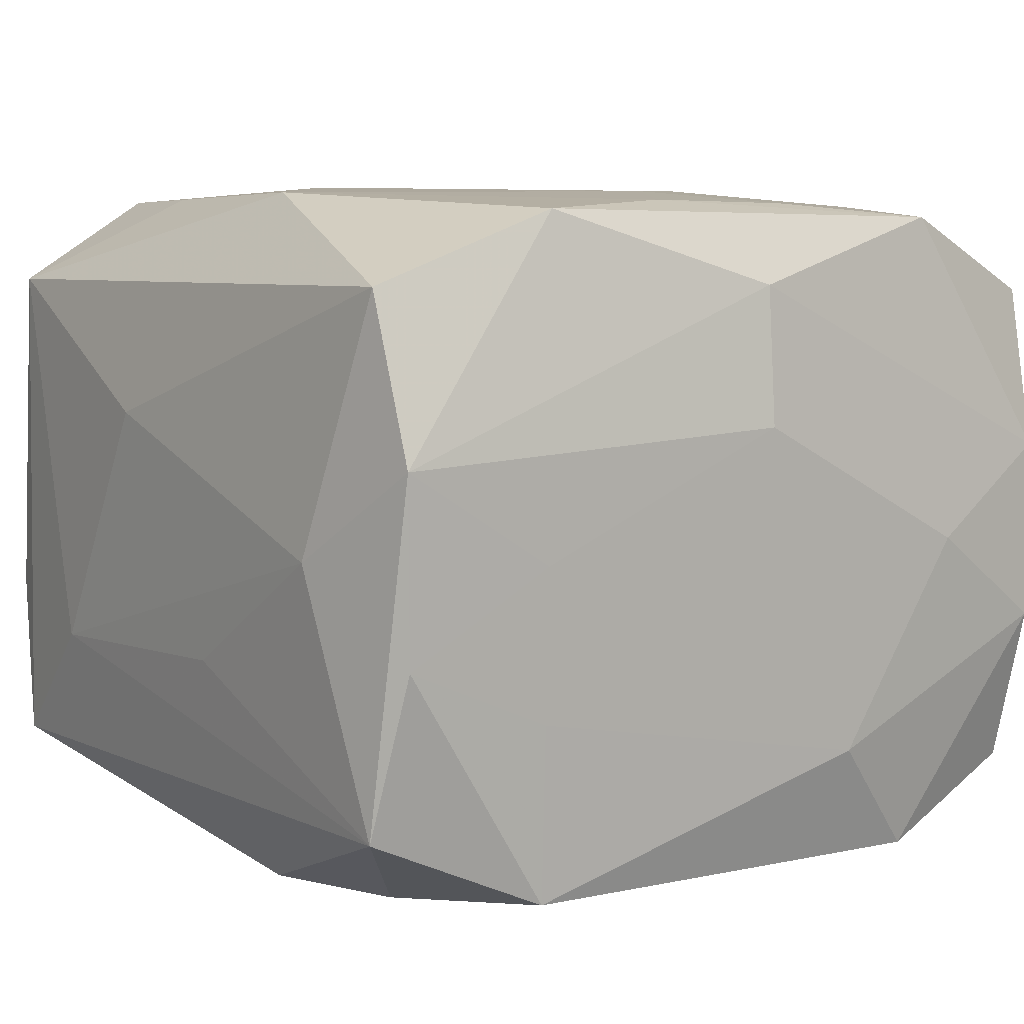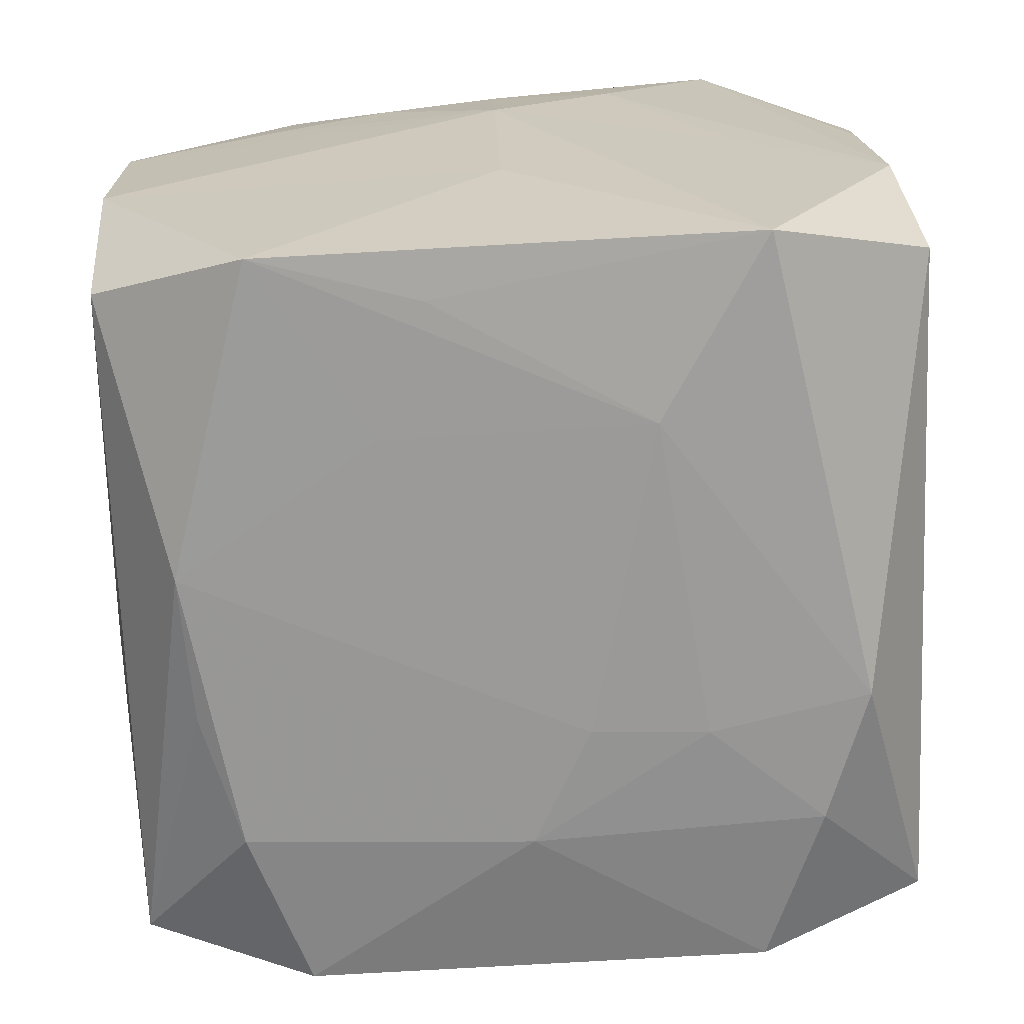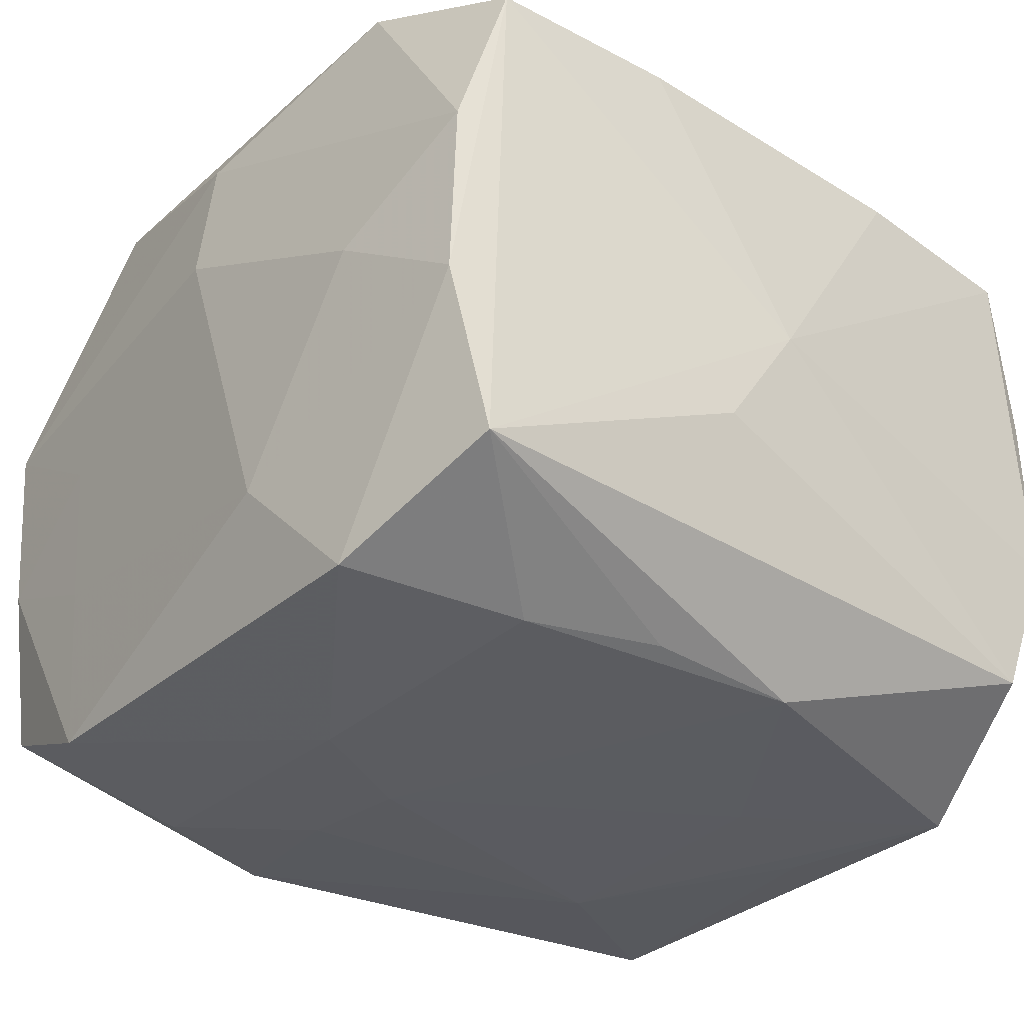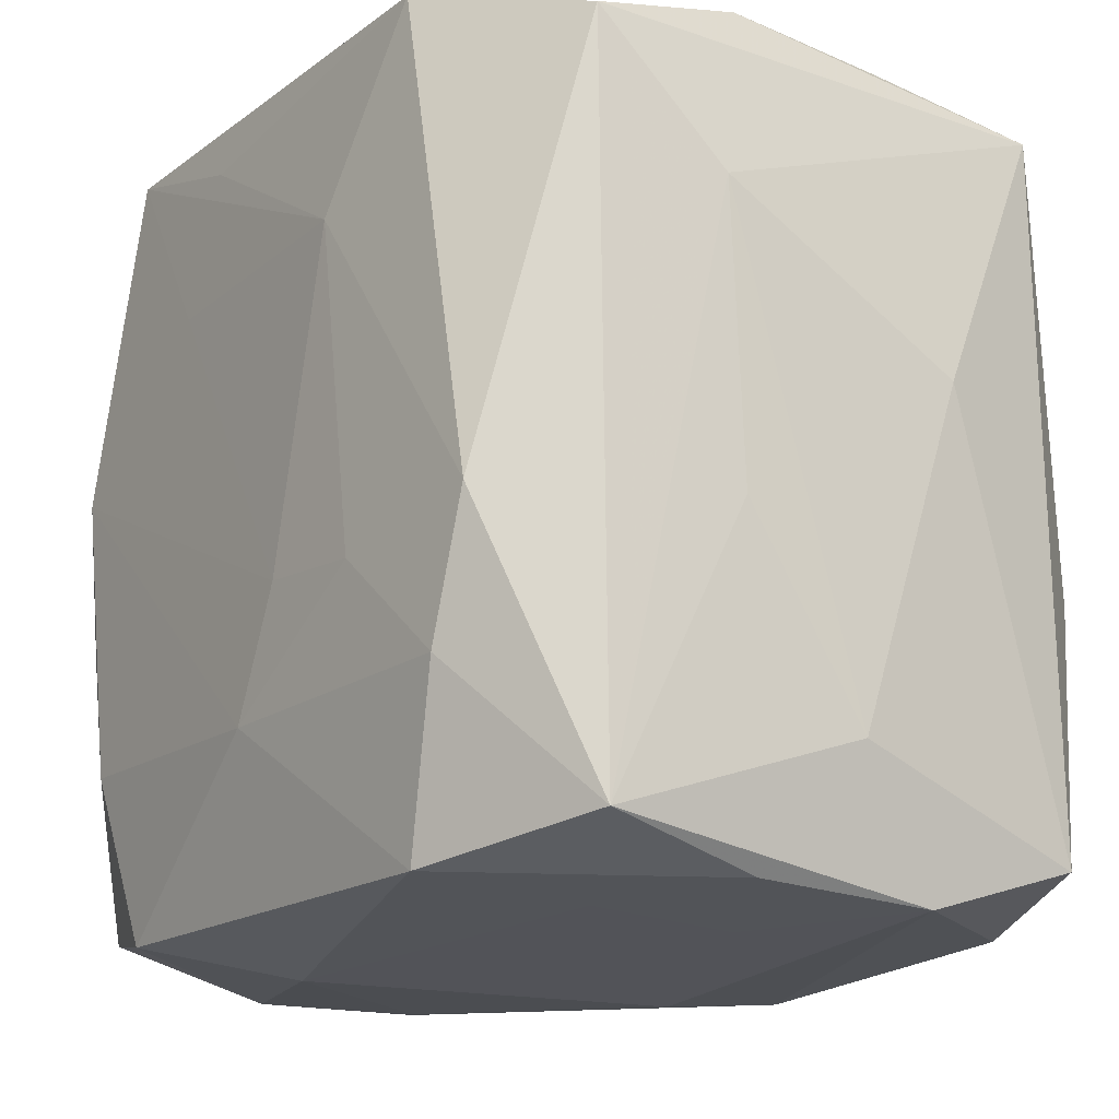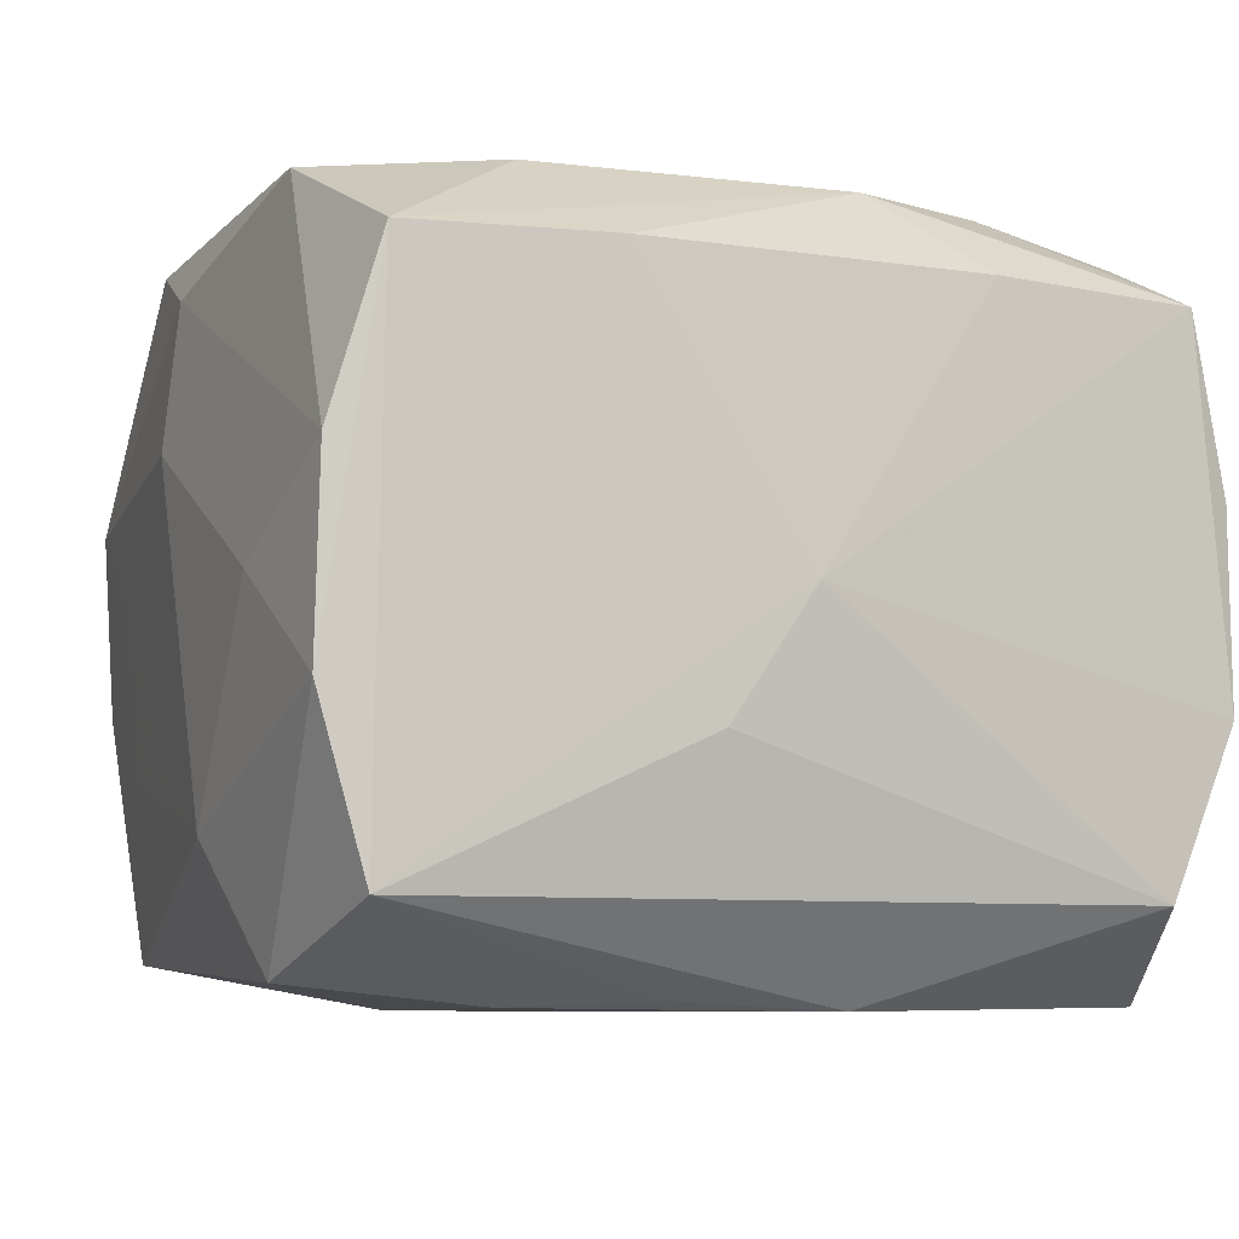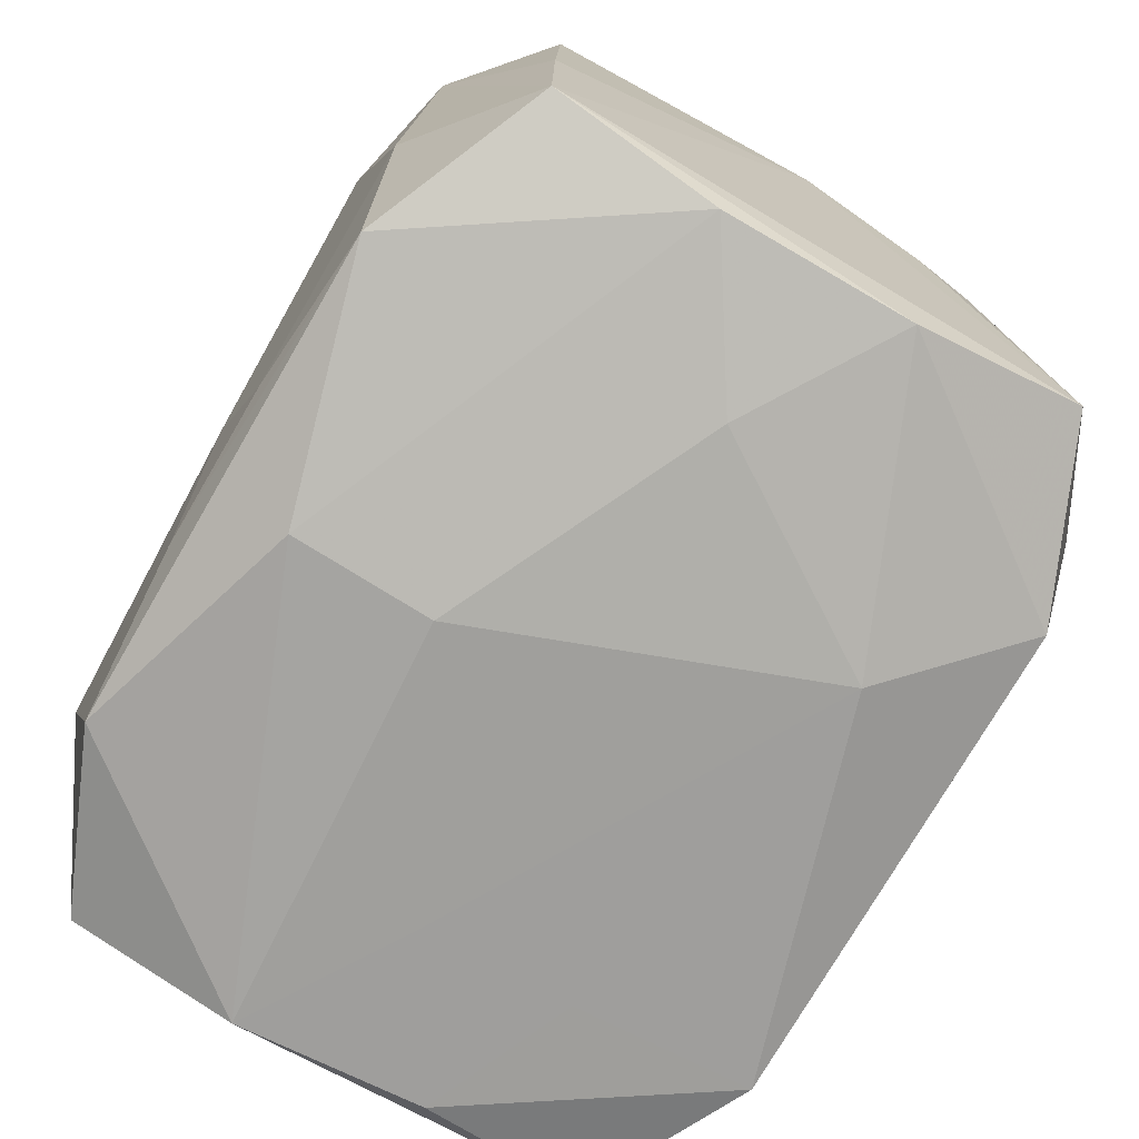
<metadata>
{"format":"obj","ext":"obj","renderer":"f3d","projection":"perspective","resolution":1024,"background":"white","views":[{"elev":7.3,"azim":-36.2,"up":"+Z"},{"elev":-69.4,"azim":-177.3,"up":"+Z"},{"elev":-33.2,"azim":50.9,"up":"+Z"},{"elev":-17.4,"azim":-124.5,"up":"+Y"},{"elev":-6.5,"azim":69.1,"up":"+Z"},{"elev":-76.2,"azim":61.1,"up":"+Y"}]}
</metadata>
<code>
v -0.003758 -0.005562 -0.01915
v -0.01335 -0.02173 0.00059
v 0.01632 -0.01106 0.01812
v 0.01227 -0.02066 -0.01761
v 0.006585 0.01126 -0.019
v 0.02146 0.02129 0.003921
v -0.0004503 -0.01202 -0.01899
v 0.02301 -0.003946 -0.007044
v 0.01259 0.02102 -0.01886
v -0.02169 0.01901 0.01384
v 0.0227 -0.01871 0.01334
v 0.02179 -0.01896 -0.01404
v -0.01773 -0.003957 0.01894
v 0.01288 0.02048 0.01649
v -0.02167 -0.0187 0.01445
v 0.01397 -0.02239 -0.0001307
v -0.003662 -0.01819 0.01856
v -0.02077 0.02068 0.004943
v -0.02232 0.01853 -0.01333
v 0.01757 0.003999 -0.01888
v -0.01321 -0.02128 -0.007512
v -0.02304 -0.004018 -0.005747
v 0.0003263 0.02217 0.01314
v 0.01257 0.0003593 0.01905
v -0.02148 -0.02138 0.00577
v 0.01596 0.01155 0.01746
v -0.01007 -0.006011 -0.01883
v -0.007809 0.01155 -0.01915
v 0.0001346 0.0229 0.006046
v -0.01283 0.02179 0.01832
v 0.02158 -0.02135 -0.005301
v 0.006535 -0.0225 -0.0112
v -0.0211 -0.02089 -0.004036
v -0.02147 0.02098 -0.004697
v -0.0002057 0.02221 -0.006732
v 0.0002679 -0.02306 0.006839
v -0.01878 -0.004514 -0.01807
v 0.004802 -0.01819 0.01836
v -0.02313 -0.01435 0.0007434
v -0.02313 0.01143 -0.006552
v -0.02313 0.004067 0.006924
v -0.01628 -0.01174 -0.01805
v 0.01722 -0.004264 -0.01837
v 0.0004627 -0.02232 0.01418
v 0.02148 0.02143 -0.005931
v 0.006871 0.02217 0.01045
v 0.01354 0.02181 0.007495
v -0.006475 0.02257 0.01102
v -0.01375 0.02114 -0.01832
v -0.01218 -0.02033 0.01815
v 0.0005654 -0.01138 0.01902
v 0.02237 0.01912 0.01267
v 0.02314 -0.008373 0.01347
v -0.01303 -0.02071 -0.01693
v 0.02117 0.01832 -0.01425
v 0.01847 0.004516 0.01755
v 0.00375 0.01845 -0.01891
v 0.02301 0.008951 0.01317
v -0.0152 0.01163 0.01853
v -0.009114 0.006075 0.01924
v 0.01521 -0.01151 -0.01865
v -0.01347 0.02175 -4.401e-05
v -0.02222 -0.01895 -0.01278
v 0.02178 -0.02114 0.00458
v 0.01338 -0.02042 0.01759
v 0.02355 0.0001022 -0.0007163
f 11 12 66
f 66 12 8
f 8 55 66
f 12 55 8
f 9 55 20
f 20 55 12
f 50 44 65
f 30 18 10
f 41 15 10
f 9 49 35
f 12 11 31
f 39 15 41
f 56 11 53
f 53 11 66
f 12 61 43
f 43 20 12
f 61 20 43
f 49 28 37
f 32 21 54
f 3 11 56
f 3 65 11
f 49 37 19
f 19 37 63
f 57 49 9
f 9 28 57
f 57 28 49
f 9 20 5
f 5 28 9
f 5 20 1
f 1 28 5
f 9 35 45
f 45 55 9
f 66 55 45
f 6 45 29
f 29 45 35
f 29 35 49
f 50 15 25
f 36 44 25
f 25 44 50
f 25 39 63
f 15 39 25
f 11 65 64
f 64 31 11
f 64 65 44
f 36 32 16
f 32 31 16
f 31 64 16
f 16 44 36
f 16 64 44
f 59 60 30
f 30 10 59
f 13 10 15
f 13 15 50
f 13 59 10
f 60 59 13
f 26 14 30
f 63 37 42
f 42 54 63
f 32 54 4
f 12 31 4
f 4 31 32
f 4 61 12
f 24 3 56
f 56 26 24
f 30 60 24
f 24 26 30
f 49 19 34
f 34 10 18
f 34 19 10
f 34 18 30
f 41 10 40
f 10 19 40
f 40 39 41
f 40 19 63
f 30 14 23
f 36 25 2
f 2 32 36
f 2 21 32
f 6 14 52
f 14 26 52
f 52 26 56
f 66 45 52
f 52 45 6
f 27 42 37
f 27 28 1
f 27 37 28
f 61 4 7
f 1 20 7
f 7 20 61
f 7 27 1
f 42 27 7
f 54 42 7
f 7 4 54
f 60 13 51
f 51 24 60
f 62 29 49
f 49 34 62
f 63 39 22
f 22 40 63
f 39 40 22
f 30 23 48
f 48 23 29
f 48 34 30
f 29 62 48
f 48 62 34
f 29 23 46
f 46 23 14
f 21 2 33
f 33 2 25
f 33 54 21
f 63 54 33
f 33 25 63
f 56 53 58
f 58 52 56
f 58 53 66
f 66 52 58
f 17 13 50
f 17 51 13
f 50 65 17
f 6 29 47
f 29 46 47
f 47 14 6
f 47 46 14
f 38 17 65
f 51 17 38
f 65 3 38
f 3 24 38
f 24 51 38

</code>
